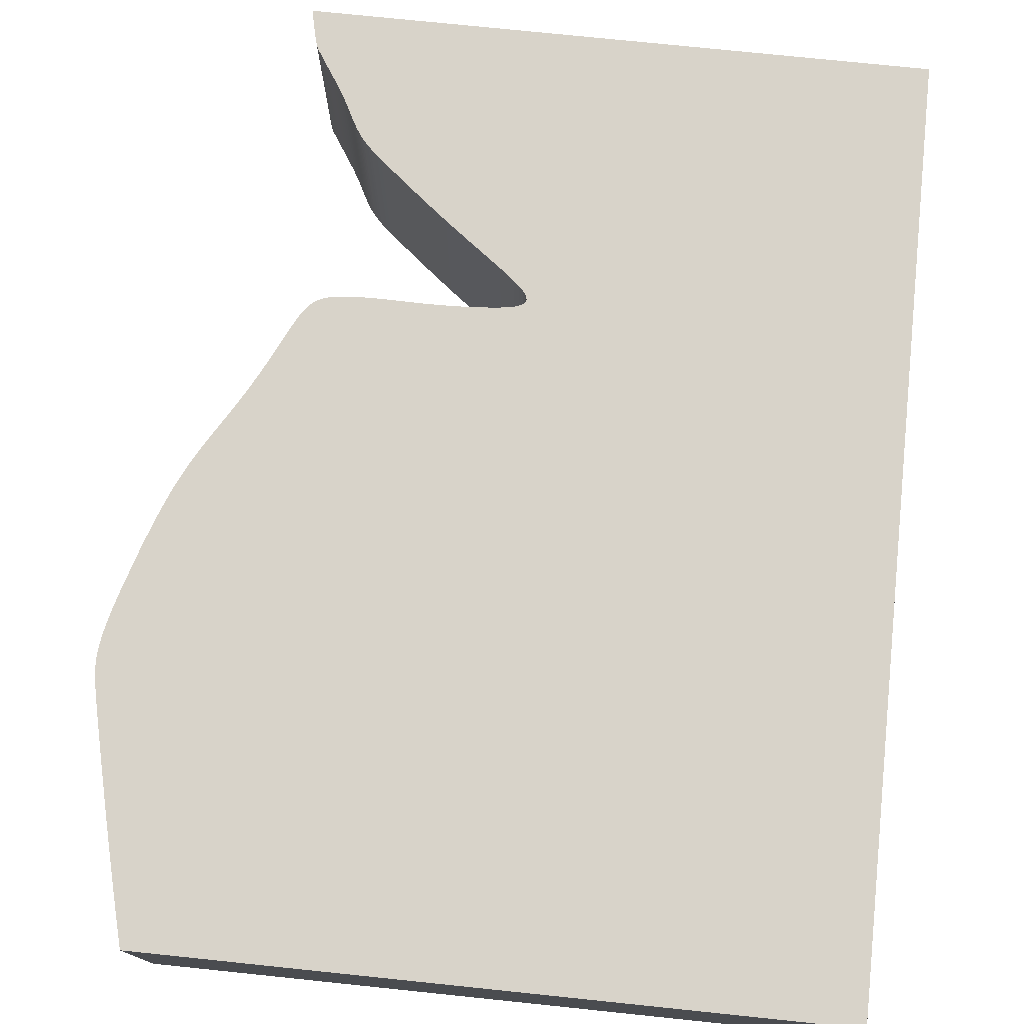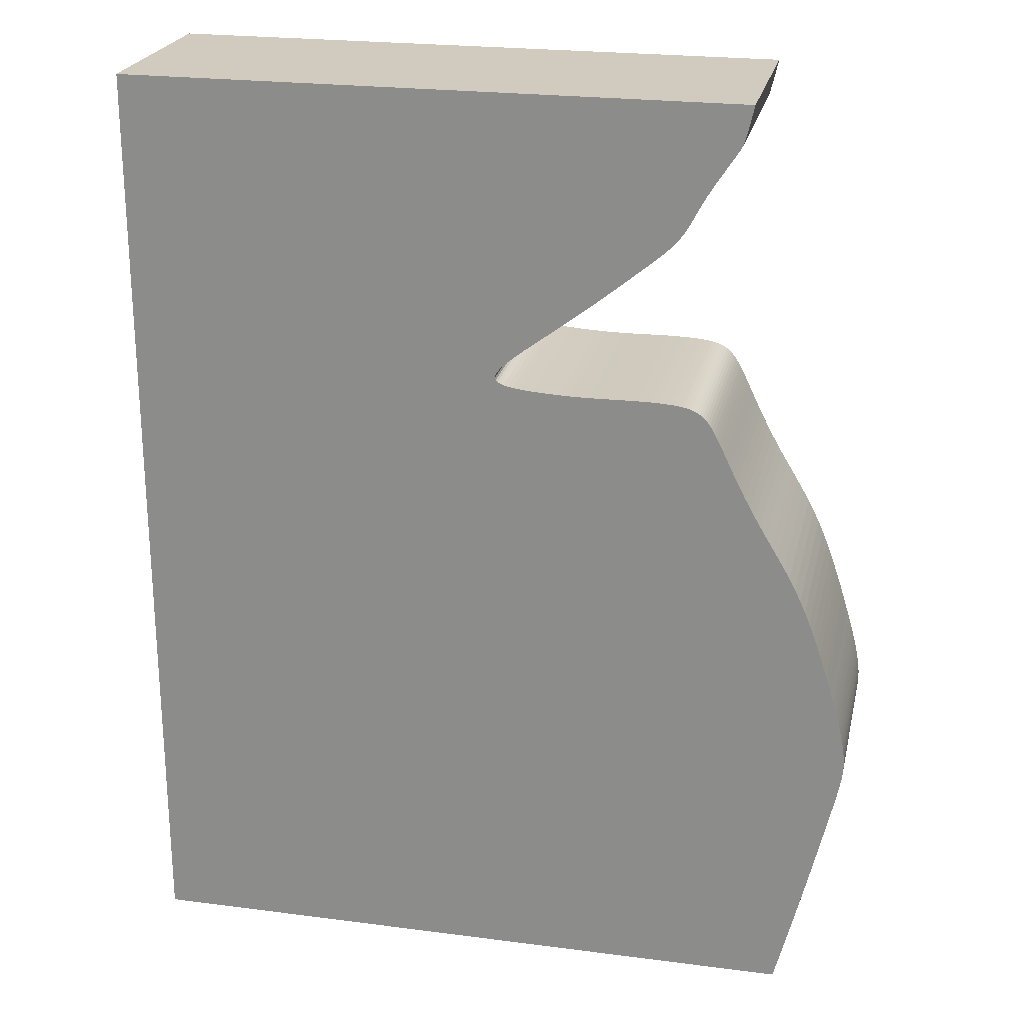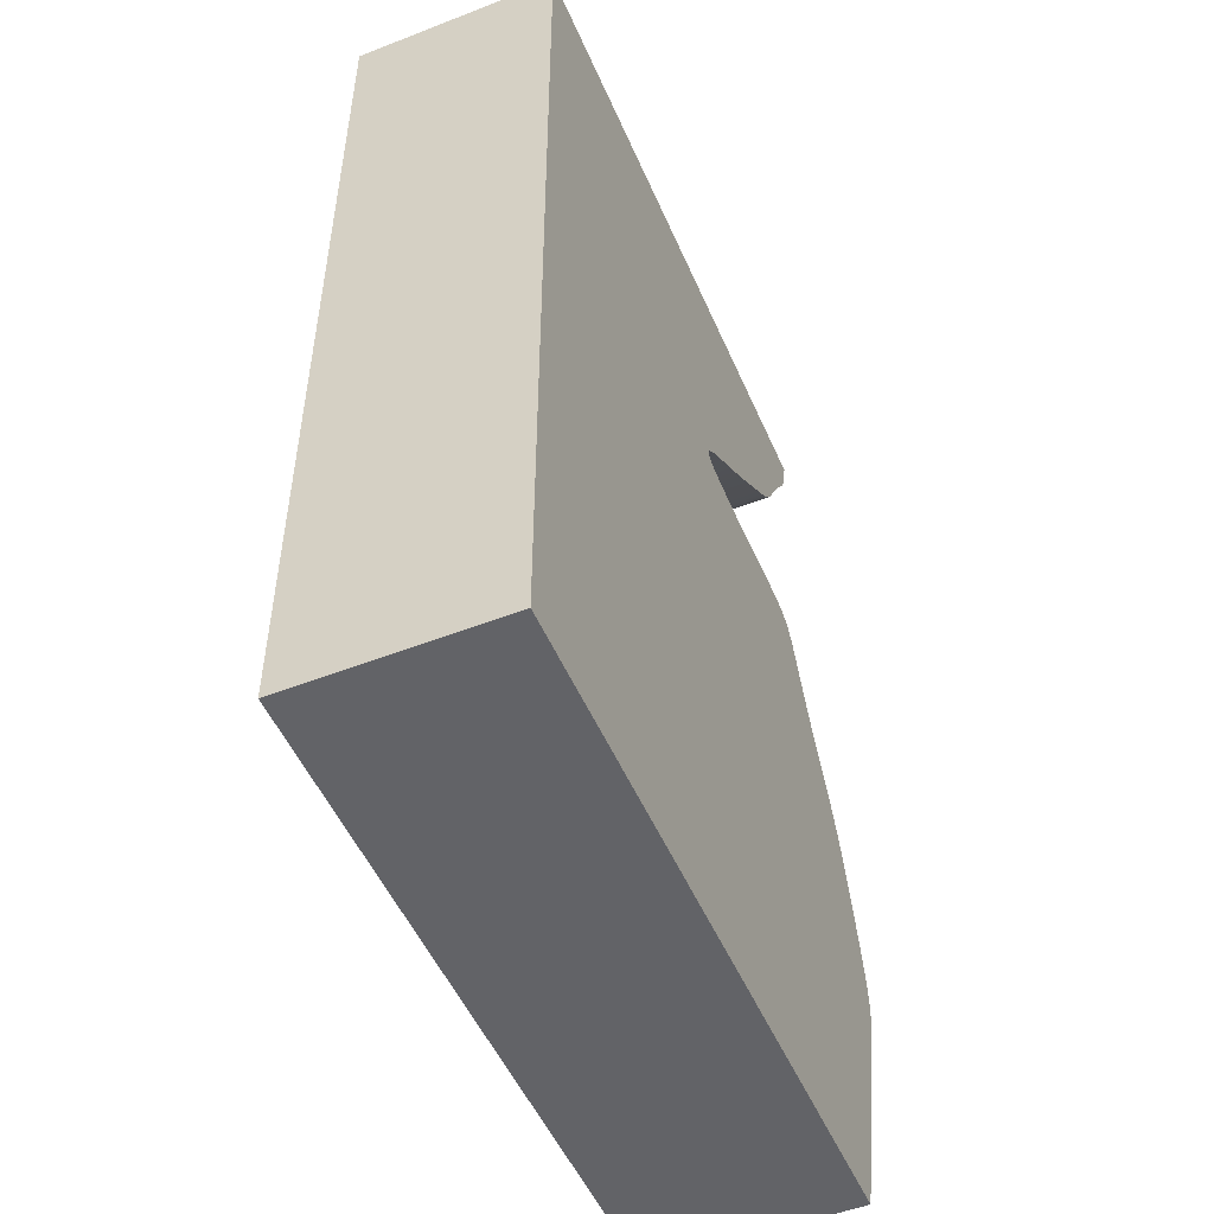
<metadata>
{"format":"obj","ext":"obj","renderer":"f3d","projection":"perspective","resolution":1024,"background":"white","views":[{"elev":75.8,"azim":5.9,"up":"+Z"},{"elev":23.3,"azim":-167.6,"up":"+Y"},{"elev":-51.0,"azim":113.0,"up":"+Y"}]}
</metadata>
<code>
v 0.04264 -0.0003861 0
v 0.04314 -0.002639 0
v 0.04353 -0.00427 0
v 0.0438 -0.005319 0
v 0.04402 -0.005961 0
v 0.04421 -0.006372 0
v 0.04442 -0.006722 0
v 0.04468 -0.007128 0
v 0.04499 -0.007605 0
v 0.04535 -0.00815 0
v 0.04575 -0.008765 0
v 0.0462 -0.009448 0
v 0.04669 -0.01019 0
v 0.0472 -0.01096 0
v 0.0477 -0.01175 0
v 0.0482 -0.01255 0
v 0.0487 -0.01337 0
v 0.04915 -0.01415 0
v 0.04956 -0.01489 0
v 0.04993 -0.01559 0
v 0.05027 -0.01625 0
v 0.05058 -0.01687 0
v 0.05089 -0.01745 0
v 0.0512 -0.018 0
v 0.05152 -0.01852 0
v 0.05184 -0.01901 0
v 0.05218 -0.01948 0
v 0.05254 -0.01993 0
v 0.05292 -0.02038 0
v 0.05332 -0.02081 0
v 0.05376 -0.02125 0
v 0.05423 -0.0217 0
v 0.05478 -0.0222 0
v 0.05542 -0.02275 0
v 0.05618 -0.02339 0
v 0.05709 -0.02414 0
v 0.05816 -0.02502 0
v 0.05941 -0.02605 0
v 0.06084 -0.02721 0
v 0.06242 -0.02848 0
v 0.06412 -0.02984 0
v 0.06591 -0.03124 0
v 0.06774 -0.03264 0
v 0.06957 -0.03402 0
v 0.07133 -0.03533 0
v 0.07297 -0.03655 0
v 0.07444 -0.03766 0
v 0.07569 -0.03864 0
v 0.0767 -0.03947 0
v 0.07748 -0.04018 0
v 0.07806 -0.04077 0
v 0.07844 -0.04128 0
v 0.07865 -0.04171 0
v 0.0787 -0.04208 0
v 0.0786 -0.0424 0
v 0.07835 -0.04268 0
v 0.07797 -0.04292 0
v 0.07746 -0.04312 0
v 0.07683 -0.04329 0
v 0.07607 -0.04344 0
v 0.0752 -0.04357 0
v 0.07421 -0.04368 0
v 0.07311 -0.04378 0
v 0.0719 -0.04387 0
v 0.07058 -0.04395 0
v 0.06917 -0.04402 0
v 0.0677 -0.04408 0
v 0.06619 -0.04411 0
v 0.06468 -0.04412 0
v 0.06319 -0.04411 0
v 0.06175 -0.04409 0
v 0.06037 -0.04407 0
v 0.05906 -0.04405 0
v 0.05784 -0.04404 0
v 0.05671 -0.04405 0
v 0.05566 -0.04407 0
v 0.05469 -0.0441 0
v 0.0538 -0.04415 0
v 0.05299 -0.04421 0
v 0.05225 -0.04428 0
v 0.05157 -0.04437 0
v 0.05096 -0.04448 0
v 0.05039 -0.04461 0
v 0.04988 -0.04476 0
v 0.04941 -0.04495 0
v 0.04898 -0.04517 0
v 0.04857 -0.04543 0
v 0.04819 -0.04573 0
v 0.04783 -0.04608 0
v 0.04748 -0.04649 0
v 0.04714 -0.04695 0
v 0.0468 -0.04748 0
v 0.04645 -0.04807 0
v 0.04609 -0.04873 0
v 0.04572 -0.04946 0
v 0.04533 -0.05027 0
v 0.04491 -0.05115 0
v 0.04446 -0.0521 0
v 0.04397 -0.05313 0
v 0.04344 -0.05422 0
v 0.04287 -0.05538 0
v 0.04225 -0.05661 0
v 0.04159 -0.05789 0
v 0.04087 -0.05923 0
v 0.04009 -0.06061 0
v 0.03927 -0.06205 0
v 0.03839 -0.06353 0
v 0.03746 -0.06505 0
v 0.03652 -0.0666 0
v 0.03558 -0.06821 0
v 0.03465 -0.06985 0
v 0.03375 -0.07155 0
v 0.0329 -0.0733 0
v 0.0321 -0.07508 0
v 0.03137 -0.07688 0
v 0.03069 -0.07867 0
v 0.03007 -0.08042 0
v 0.02948 -0.08211 0
v 0.02895 -0.08373 0
v 0.02845 -0.08528 0
v 0.028 -0.08675 0
v 0.02758 -0.08815 0
v 0.02718 -0.08946 0
v 0.02681 -0.09069 0
v 0.02648 -0.09185 0
v 0.02619 -0.09294 0
v 0.02594 -0.09395 0
v 0.02572 -0.09489 0
v 0.02553 -0.09576 0
v 0.02537 -0.09658 0
v 0.02524 -0.09735 0
v 0.02514 -0.09807 0
v 0.02507 -0.09875 0
v 0.02502 -0.09938 0
v 0.025 -0.1 0
v 0.02501 -0.1006 0
v 0.02505 -0.1013 0
v 0.02512 -0.1019 0
v 0.02523 -0.1027 0
v 0.02537 -0.1035 0
v 0.02556 -0.1045 0
v 0.02579 -0.1055 0
v 0.02607 -0.1068 0
v 0.0264 -0.1082 0
v 0.02678 -0.1099 0
v 0.02723 -0.1118 0
v 0.02774 -0.114 0
v 0.02831 -0.1164 0
v 0.02896 -0.1191 0
v 0.02967 -0.1221 0
v 0.03044 -0.1253 0
v 0.03126 -0.1286 0
v 0.03213 -0.132 0
v 0.03302 -0.1355 0
v 0.03392 -0.1389 0
v 0.1339 -0.1389 0
v 0.1339 -0.0003861 0
v 0.04264 -0.0003861 0.03
v 0.04314 -0.002639 0.03
v 0.04353 -0.00427 0.03
v 0.0438 -0.005319 0.03
v 0.04402 -0.005961 0.03
v 0.04421 -0.006372 0.03
v 0.04442 -0.006722 0.03
v 0.04468 -0.007128 0.03
v 0.04499 -0.007605 0.03
v 0.04535 -0.00815 0.03
v 0.04575 -0.008765 0.03
v 0.0462 -0.009448 0.03
v 0.04669 -0.01019 0.03
v 0.0472 -0.01096 0.03
v 0.0477 -0.01175 0.03
v 0.0482 -0.01255 0.03
v 0.0487 -0.01337 0.03
v 0.04915 -0.01415 0.03
v 0.04956 -0.01489 0.03
v 0.04993 -0.01559 0.03
v 0.05027 -0.01625 0.03
v 0.05058 -0.01687 0.03
v 0.05089 -0.01745 0.03
v 0.0512 -0.018 0.03
v 0.05152 -0.01852 0.03
v 0.05184 -0.01901 0.03
v 0.05218 -0.01948 0.03
v 0.05254 -0.01993 0.03
v 0.05292 -0.02038 0.03
v 0.05332 -0.02081 0.03
v 0.05376 -0.02125 0.03
v 0.05423 -0.0217 0.03
v 0.05478 -0.0222 0.03
v 0.05542 -0.02275 0.03
v 0.05618 -0.02339 0.03
v 0.05709 -0.02414 0.03
v 0.05816 -0.02502 0.03
v 0.05941 -0.02605 0.03
v 0.06084 -0.02721 0.03
v 0.06242 -0.02848 0.03
v 0.06412 -0.02984 0.03
v 0.06591 -0.03124 0.03
v 0.06774 -0.03264 0.03
v 0.06957 -0.03402 0.03
v 0.07133 -0.03533 0.03
v 0.07297 -0.03655 0.03
v 0.07444 -0.03766 0.03
v 0.07569 -0.03864 0.03
v 0.0767 -0.03947 0.03
v 0.07748 -0.04018 0.03
v 0.07806 -0.04077 0.03
v 0.07844 -0.04128 0.03
v 0.07865 -0.04171 0.03
v 0.0787 -0.04208 0.03
v 0.0786 -0.0424 0.03
v 0.07835 -0.04268 0.03
v 0.07797 -0.04292 0.03
v 0.07746 -0.04312 0.03
v 0.07683 -0.04329 0.03
v 0.07607 -0.04344 0.03
v 0.0752 -0.04357 0.03
v 0.07421 -0.04368 0.03
v 0.07311 -0.04378 0.03
v 0.0719 -0.04387 0.03
v 0.07058 -0.04395 0.03
v 0.06917 -0.04402 0.03
v 0.0677 -0.04408 0.03
v 0.06619 -0.04411 0.03
v 0.06468 -0.04412 0.03
v 0.06319 -0.04411 0.03
v 0.06175 -0.04409 0.03
v 0.06037 -0.04407 0.03
v 0.05906 -0.04405 0.03
v 0.05784 -0.04404 0.03
v 0.05671 -0.04405 0.03
v 0.05566 -0.04407 0.03
v 0.05469 -0.0441 0.03
v 0.0538 -0.04415 0.03
v 0.05299 -0.04421 0.03
v 0.05225 -0.04428 0.03
v 0.05157 -0.04437 0.03
v 0.05096 -0.04448 0.03
v 0.05039 -0.04461 0.03
v 0.04988 -0.04476 0.03
v 0.04941 -0.04495 0.03
v 0.04898 -0.04517 0.03
v 0.04857 -0.04543 0.03
v 0.04819 -0.04573 0.03
v 0.04783 -0.04608 0.03
v 0.04748 -0.04649 0.03
v 0.04714 -0.04695 0.03
v 0.0468 -0.04748 0.03
v 0.04645 -0.04807 0.03
v 0.04609 -0.04873 0.03
v 0.04572 -0.04946 0.03
v 0.04533 -0.05027 0.03
v 0.04491 -0.05115 0.03
v 0.04446 -0.0521 0.03
v 0.04397 -0.05313 0.03
v 0.04344 -0.05422 0.03
v 0.04287 -0.05538 0.03
v 0.04225 -0.05661 0.03
v 0.04159 -0.05789 0.03
v 0.04087 -0.05923 0.03
v 0.04009 -0.06061 0.03
v 0.03927 -0.06205 0.03
v 0.03839 -0.06353 0.03
v 0.03746 -0.06505 0.03
v 0.03652 -0.0666 0.03
v 0.03558 -0.06821 0.03
v 0.03465 -0.06985 0.03
v 0.03375 -0.07155 0.03
v 0.0329 -0.0733 0.03
v 0.0321 -0.07508 0.03
v 0.03137 -0.07688 0.03
v 0.03069 -0.07867 0.03
v 0.03007 -0.08042 0.03
v 0.02948 -0.08211 0.03
v 0.02895 -0.08373 0.03
v 0.02845 -0.08528 0.03
v 0.028 -0.08675 0.03
v 0.02758 -0.08815 0.03
v 0.02718 -0.08946 0.03
v 0.02681 -0.09069 0.03
v 0.02648 -0.09185 0.03
v 0.02619 -0.09294 0.03
v 0.02594 -0.09395 0.03
v 0.02572 -0.09489 0.03
v 0.02553 -0.09576 0.03
v 0.02537 -0.09658 0.03
v 0.02524 -0.09735 0.03
v 0.02514 -0.09807 0.03
v 0.02507 -0.09875 0.03
v 0.02502 -0.09938 0.03
v 0.025 -0.1 0.03
v 0.02501 -0.1006 0.03
v 0.02505 -0.1013 0.03
v 0.02512 -0.1019 0.03
v 0.02523 -0.1027 0.03
v 0.02537 -0.1035 0.03
v 0.02556 -0.1045 0.03
v 0.02579 -0.1055 0.03
v 0.02607 -0.1068 0.03
v 0.0264 -0.1082 0.03
v 0.02678 -0.1099 0.03
v 0.02723 -0.1118 0.03
v 0.02774 -0.114 0.03
v 0.02831 -0.1164 0.03
v 0.02896 -0.1191 0.03
v 0.02967 -0.1221 0.03
v 0.03044 -0.1253 0.03
v 0.03126 -0.1286 0.03
v 0.03213 -0.132 0.03
v 0.03302 -0.1355 0.03
v 0.03392 -0.1389 0.03
v 0.1339 -0.1389 0.03
v 0.1339 -0.0003861 0.03
f 2 1 157
f 4 3 2
f 6 5 4
f 8 7 6
f 10 9 8
f 12 11 10
f 22 21 20
f 24 23 22
f 26 25 24
f 28 27 26
f 30 29 28
f 32 31 30
f 34 33 32
f 36 35 34
f 38 37 36
f 40 39 38
f 42 41 40
f 44 43 42
f 46 45 44
f 73 72 71
f 75 74 73
f 77 76 75
f 79 78 77
f 81 80 79
f 83 82 81
f 85 84 83
f 87 86 85
f 89 88 87
f 91 90 89
f 93 92 91
f 95 94 93
f 97 96 95
f 109 108 107
f 111 110 109
f 113 112 111
f 115 114 113
f 117 116 115
f 119 118 117
f 121 120 119
f 124 123 122
f 126 125 124
f 128 127 126
f 130 129 128
f 132 131 130
f 134 133 132
f 136 135 134
f 138 137 136
f 140 139 138
f 142 141 140
f 144 143 142
f 146 145 144
f 148 147 146
f 150 149 148
f 152 151 150
f 154 153 152
f 156 155 154
f 4 2 157
f 8 6 4
f 12 10 8
f 24 22 20
f 28 26 24
f 32 30 28
f 36 34 32
f 40 38 36
f 44 42 40
f 75 73 71
f 79 77 75
f 83 81 79
f 87 85 83
f 91 89 87
f 95 93 91
f 98 97 95
f 111 109 107
f 115 113 111
f 119 117 115
f 122 121 119
f 126 124 122
f 130 128 126
f 134 132 130
f 138 136 134
f 142 140 138
f 146 144 142
f 150 148 146
f 154 152 150
f 157 156 154
f 8 4 157
f 13 12 8
f 24 20 19
f 32 28 24
f 40 36 32
f 46 44 40
f 75 71 70
f 83 79 75
f 91 87 83
f 98 95 91
f 111 107 106
f 119 115 111
f 126 122 119
f 134 130 126
f 142 138 134
f 150 146 142
f 157 154 150
f 13 8 157
f 32 24 19
f 46 40 32
f 83 75 70
f 98 91 83
f 119 111 106
f 134 126 119
f 150 142 134
f 14 13 157
f 32 19 18
f 47 46 32
f 83 70 69
f 99 98 83
f 119 106 105
f 150 134 119
f 15 14 157
f 32 18 17
f 48 47 32
f 83 69 68
f 100 99 83
f 119 105 104
f 157 150 119
f 16 15 157
f 32 17 16
f 83 68 67
f 101 100 83
f 119 104 103
f 32 16 157
f 101 83 67
f 119 103 102
f 48 32 157
f 101 67 66
f 119 102 101
f 49 48 157
f 101 66 65
f 50 49 157
f 101 65 64
f 51 50 157
f 101 64 63
f 52 51 157
f 101 63 62
f 53 52 157
f 101 62 61
f 54 53 157
f 101 61 60
f 55 54 157
f 101 60 59
f 56 55 157
f 101 59 58
f 56 157 119
f 119 101 58
f 57 56 119
f 119 58 57
f 314 158 159
f 159 160 161
f 161 162 163
f 163 164 165
f 165 166 167
f 167 168 169
f 177 178 179
f 179 180 181
f 181 182 183
f 183 184 185
f 185 186 187
f 187 188 189
f 189 190 191
f 191 192 193
f 193 194 195
f 195 196 197
f 197 198 199
f 199 200 201
f 201 202 203
f 228 229 230
f 230 231 232
f 232 233 234
f 234 235 236
f 236 237 238
f 238 239 240
f 240 241 242
f 242 243 244
f 244 245 246
f 246 247 248
f 248 249 250
f 250 251 252
f 252 253 254
f 264 265 266
f 266 267 268
f 268 269 270
f 270 271 272
f 272 273 274
f 274 275 276
f 276 277 278
f 279 280 281
f 281 282 283
f 283 284 285
f 285 286 287
f 287 288 289
f 289 290 291
f 291 292 293
f 293 294 295
f 295 296 297
f 297 298 299
f 299 300 301
f 301 302 303
f 303 304 305
f 305 306 307
f 307 308 309
f 309 310 311
f 311 312 313
f 314 159 161
f 161 163 165
f 165 167 169
f 177 179 181
f 181 183 185
f 185 187 189
f 189 191 193
f 193 195 197
f 197 199 201
f 228 230 232
f 232 234 236
f 236 238 240
f 240 242 244
f 244 246 248
f 248 250 252
f 252 254 255
f 264 266 268
f 268 270 272
f 272 274 276
f 276 278 279
f 279 281 283
f 283 285 287
f 287 289 291
f 291 293 295
f 295 297 299
f 299 301 303
f 303 305 307
f 307 309 311
f 311 313 314
f 314 161 165
f 165 169 170
f 176 177 181
f 181 185 189
f 189 193 197
f 197 201 203
f 227 228 232
f 232 236 240
f 240 244 248
f 248 252 255
f 263 264 268
f 268 272 276
f 276 279 283
f 283 287 291
f 291 295 299
f 299 303 307
f 307 311 314
f 314 165 170
f 176 181 189
f 189 197 203
f 227 232 240
f 240 248 255
f 263 268 276
f 276 283 291
f 291 299 307
f 314 170 171
f 175 176 189
f 189 203 204
f 226 227 240
f 240 255 256
f 262 263 276
f 276 291 307
f 314 171 172
f 174 175 189
f 189 204 205
f 225 226 240
f 240 256 257
f 261 262 276
f 276 307 314
f 314 172 173
f 173 174 189
f 224 225 240
f 240 257 258
f 260 261 276
f 314 173 189
f 224 240 258
f 259 260 276
f 314 189 205
f 223 224 258
f 258 259 276
f 314 205 206
f 222 223 258
f 314 206 207
f 221 222 258
f 314 207 208
f 220 221 258
f 314 208 209
f 219 220 258
f 314 209 210
f 218 219 258
f 314 210 211
f 217 218 258
f 314 211 212
f 216 217 258
f 314 212 213
f 215 216 258
f 276 314 213
f 215 258 276
f 276 213 214
f 214 215 276
f 159 158 2
f 2 158 1
f 160 159 3
f 3 159 2
f 161 160 4
f 4 160 3
f 162 161 5
f 5 161 4
f 163 162 6
f 6 162 5
f 164 163 7
f 7 163 6
f 165 164 8
f 8 164 7
f 166 165 9
f 9 165 8
f 167 166 10
f 10 166 9
f 168 167 11
f 11 167 10
f 169 168 12
f 12 168 11
f 170 169 13
f 13 169 12
f 171 170 14
f 14 170 13
f 172 171 15
f 15 171 14
f 173 172 16
f 16 172 15
f 174 173 17
f 17 173 16
f 175 174 18
f 18 174 17
f 176 175 19
f 19 175 18
f 177 176 20
f 20 176 19
f 178 177 21
f 21 177 20
f 179 178 22
f 22 178 21
f 180 179 23
f 23 179 22
f 181 180 24
f 24 180 23
f 182 181 25
f 25 181 24
f 183 182 26
f 26 182 25
f 184 183 27
f 27 183 26
f 185 184 28
f 28 184 27
f 186 185 29
f 29 185 28
f 187 186 30
f 30 186 29
f 188 187 31
f 31 187 30
f 189 188 32
f 32 188 31
f 190 189 33
f 33 189 32
f 191 190 34
f 34 190 33
f 192 191 35
f 35 191 34
f 193 192 36
f 36 192 35
f 194 193 37
f 37 193 36
f 195 194 38
f 38 194 37
f 196 195 39
f 39 195 38
f 197 196 40
f 40 196 39
f 198 197 41
f 41 197 40
f 199 198 42
f 42 198 41
f 200 199 43
f 43 199 42
f 201 200 44
f 44 200 43
f 202 201 45
f 45 201 44
f 203 202 46
f 46 202 45
f 204 203 47
f 47 203 46
f 205 204 48
f 48 204 47
f 206 205 49
f 49 205 48
f 207 206 50
f 50 206 49
f 208 207 51
f 51 207 50
f 209 208 52
f 52 208 51
f 210 209 53
f 53 209 52
f 211 210 54
f 54 210 53
f 212 211 55
f 55 211 54
f 213 212 56
f 56 212 55
f 214 213 57
f 57 213 56
f 215 214 58
f 58 214 57
f 216 215 59
f 59 215 58
f 217 216 60
f 60 216 59
f 218 217 61
f 61 217 60
f 219 218 62
f 62 218 61
f 220 219 63
f 63 219 62
f 221 220 64
f 64 220 63
f 222 221 65
f 65 221 64
f 223 222 66
f 66 222 65
f 224 223 67
f 67 223 66
f 225 224 68
f 68 224 67
f 226 225 69
f 69 225 68
f 227 226 70
f 70 226 69
f 228 227 71
f 71 227 70
f 229 228 72
f 72 228 71
f 230 229 73
f 73 229 72
f 231 230 74
f 74 230 73
f 232 231 75
f 75 231 74
f 233 232 76
f 76 232 75
f 234 233 77
f 77 233 76
f 235 234 78
f 78 234 77
f 236 235 79
f 79 235 78
f 237 236 80
f 80 236 79
f 238 237 81
f 81 237 80
f 239 238 82
f 82 238 81
f 240 239 83
f 83 239 82
f 241 240 84
f 84 240 83
f 242 241 85
f 85 241 84
f 243 242 86
f 86 242 85
f 244 243 87
f 87 243 86
f 245 244 88
f 88 244 87
f 246 245 89
f 89 245 88
f 247 246 90
f 90 246 89
f 248 247 91
f 91 247 90
f 249 248 92
f 92 248 91
f 250 249 93
f 93 249 92
f 251 250 94
f 94 250 93
f 252 251 95
f 95 251 94
f 253 252 96
f 96 252 95
f 254 253 97
f 97 253 96
f 255 254 98
f 98 254 97
f 256 255 99
f 99 255 98
f 257 256 100
f 100 256 99
f 258 257 101
f 101 257 100
f 259 258 102
f 102 258 101
f 260 259 103
f 103 259 102
f 261 260 104
f 104 260 103
f 262 261 105
f 105 261 104
f 263 262 106
f 106 262 105
f 264 263 107
f 107 263 106
f 265 264 108
f 108 264 107
f 266 265 109
f 109 265 108
f 267 266 110
f 110 266 109
f 268 267 111
f 111 267 110
f 269 268 112
f 112 268 111
f 270 269 113
f 113 269 112
f 271 270 114
f 114 270 113
f 272 271 115
f 115 271 114
f 273 272 116
f 116 272 115
f 274 273 117
f 117 273 116
f 275 274 118
f 118 274 117
f 276 275 119
f 119 275 118
f 277 276 120
f 120 276 119
f 278 277 121
f 121 277 120
f 279 278 122
f 122 278 121
f 280 279 123
f 123 279 122
f 281 280 124
f 124 280 123
f 282 281 125
f 125 281 124
f 283 282 126
f 126 282 125
f 284 283 127
f 127 283 126
f 285 284 128
f 128 284 127
f 286 285 129
f 129 285 128
f 287 286 130
f 130 286 129
f 288 287 131
f 131 287 130
f 289 288 132
f 132 288 131
f 290 289 133
f 133 289 132
f 291 290 134
f 134 290 133
f 292 291 135
f 135 291 134
f 293 292 136
f 136 292 135
f 294 293 137
f 137 293 136
f 295 294 138
f 138 294 137
f 296 295 139
f 139 295 138
f 297 296 140
f 140 296 139
f 298 297 141
f 141 297 140
f 299 298 142
f 142 298 141
f 300 299 143
f 143 299 142
f 301 300 144
f 144 300 143
f 302 301 145
f 145 301 144
f 303 302 146
f 146 302 145
f 304 303 147
f 147 303 146
f 305 304 148
f 148 304 147
f 306 305 149
f 149 305 148
f 307 306 150
f 150 306 149
f 308 307 151
f 151 307 150
f 309 308 152
f 152 308 151
f 310 309 153
f 153 309 152
f 311 310 154
f 154 310 153
f 312 311 155
f 155 311 154
f 313 312 156
f 156 312 155
f 158 314 1
f 1 314 157
f 314 313 157
f 157 313 156

</code>
